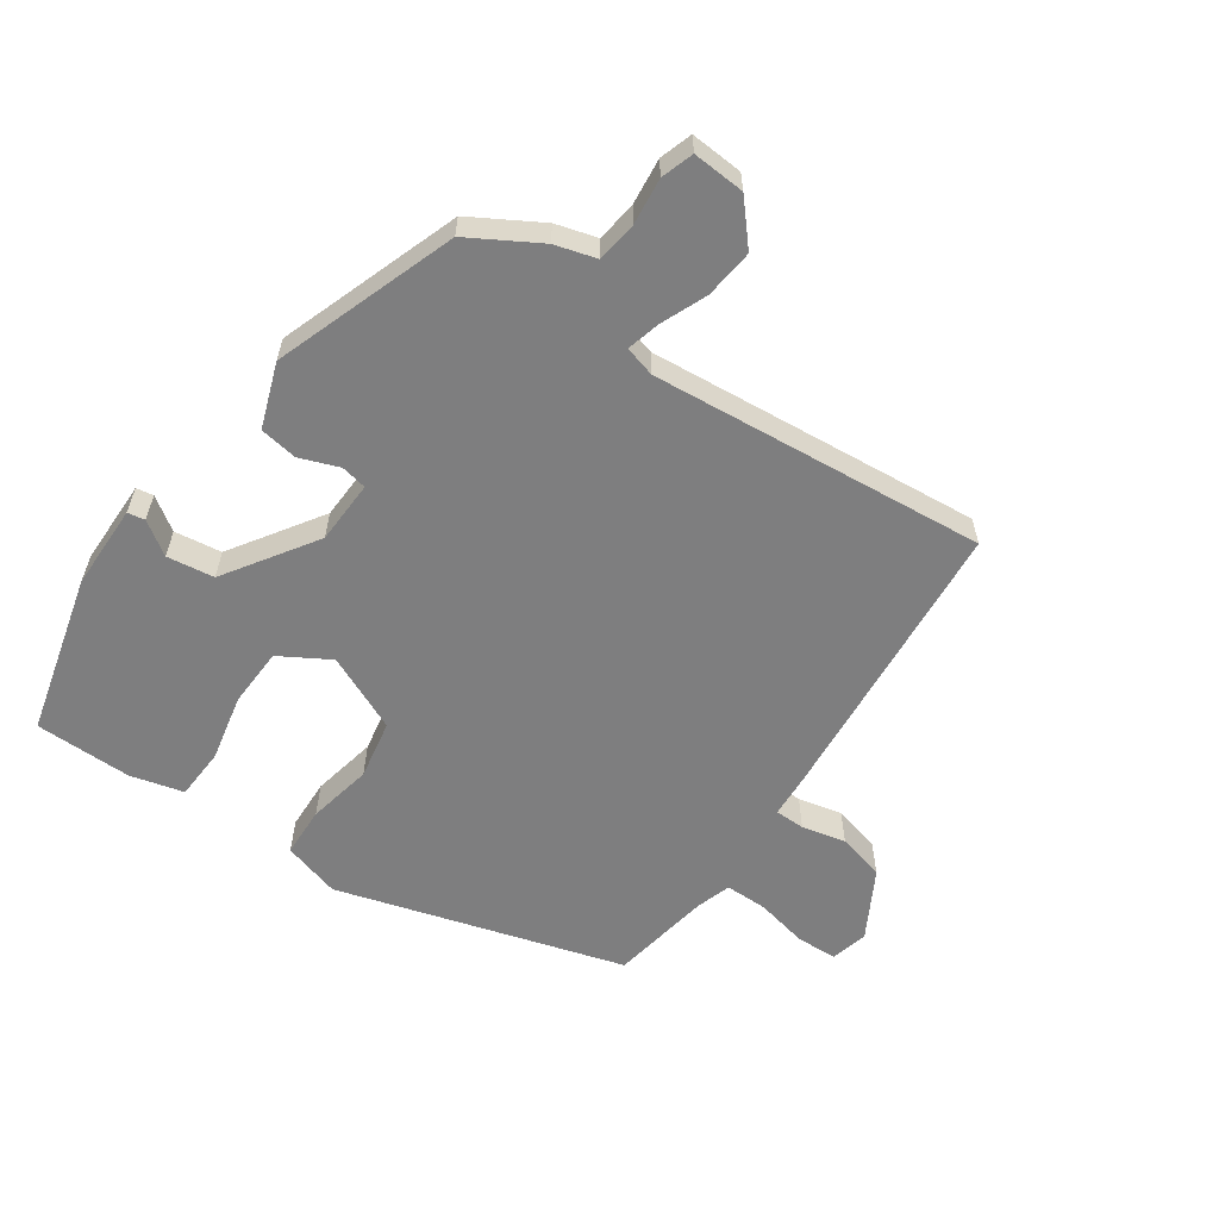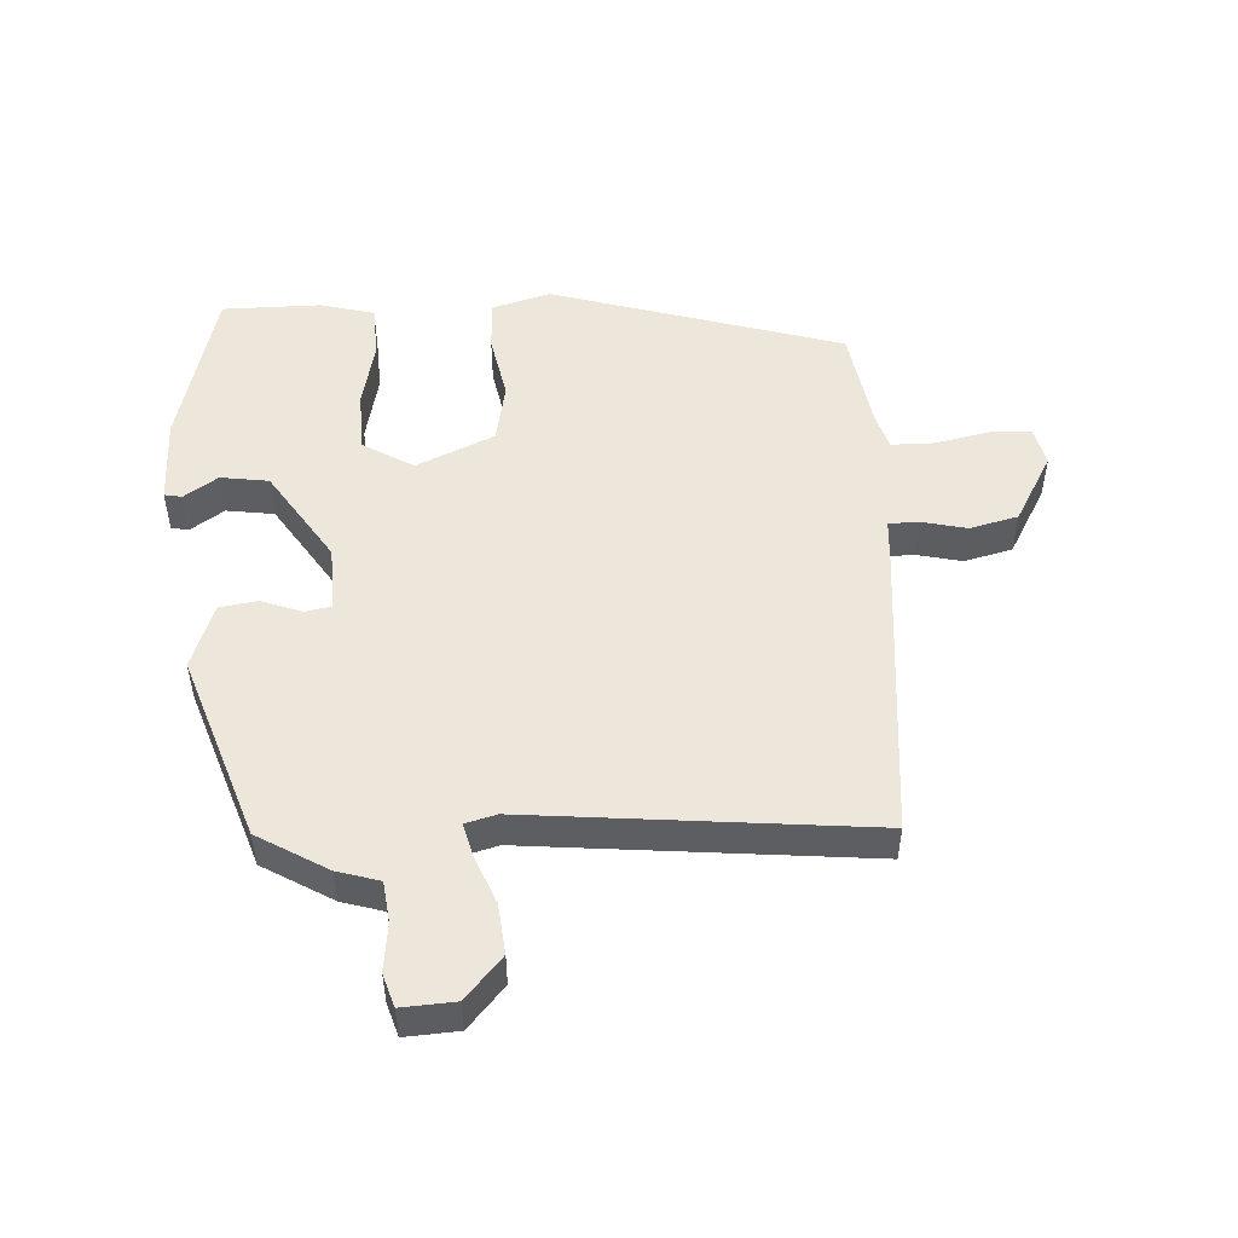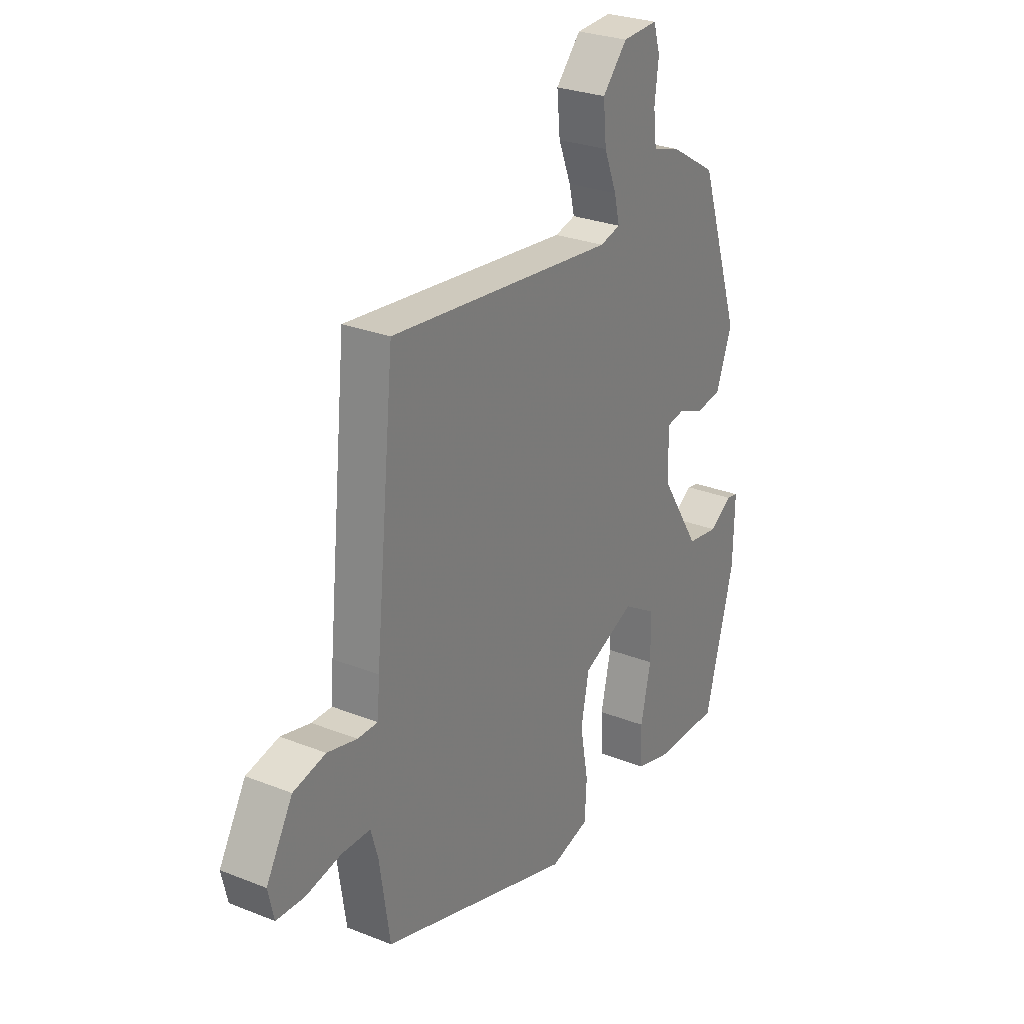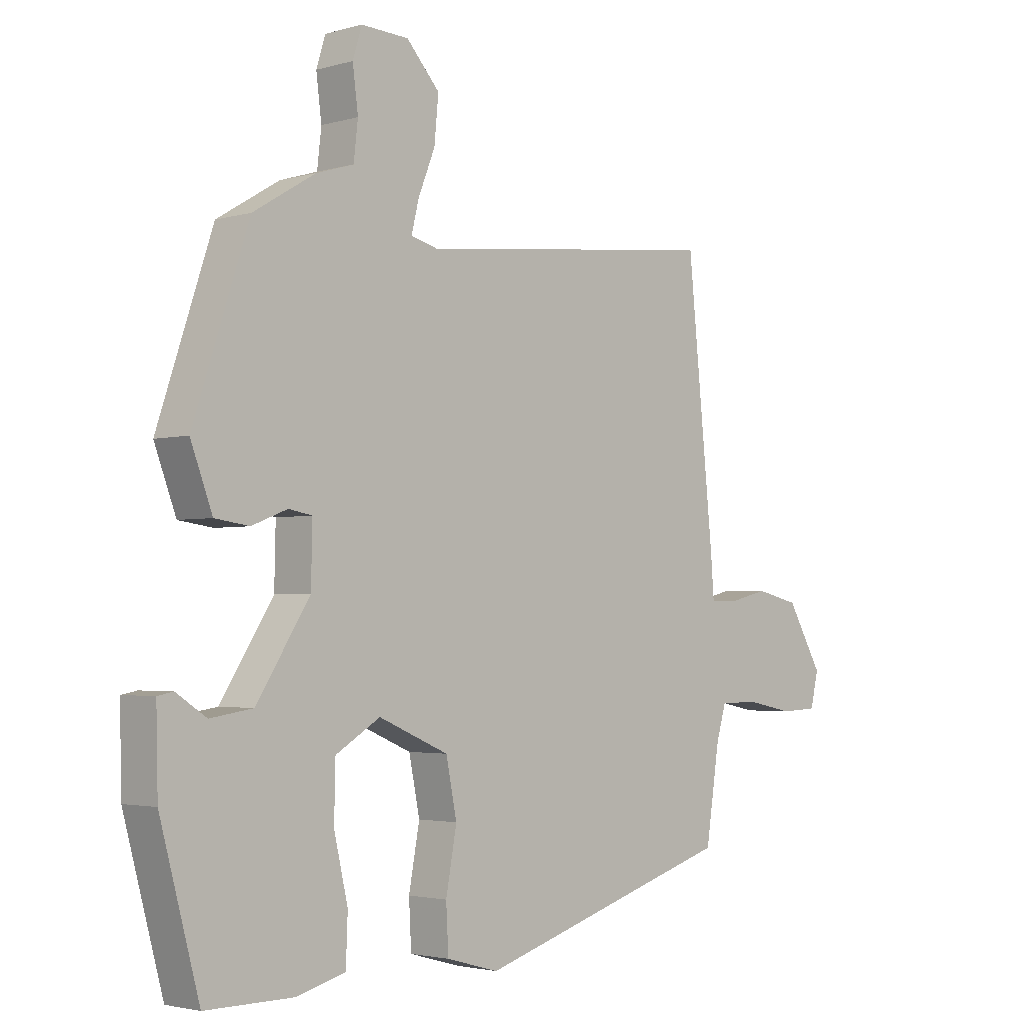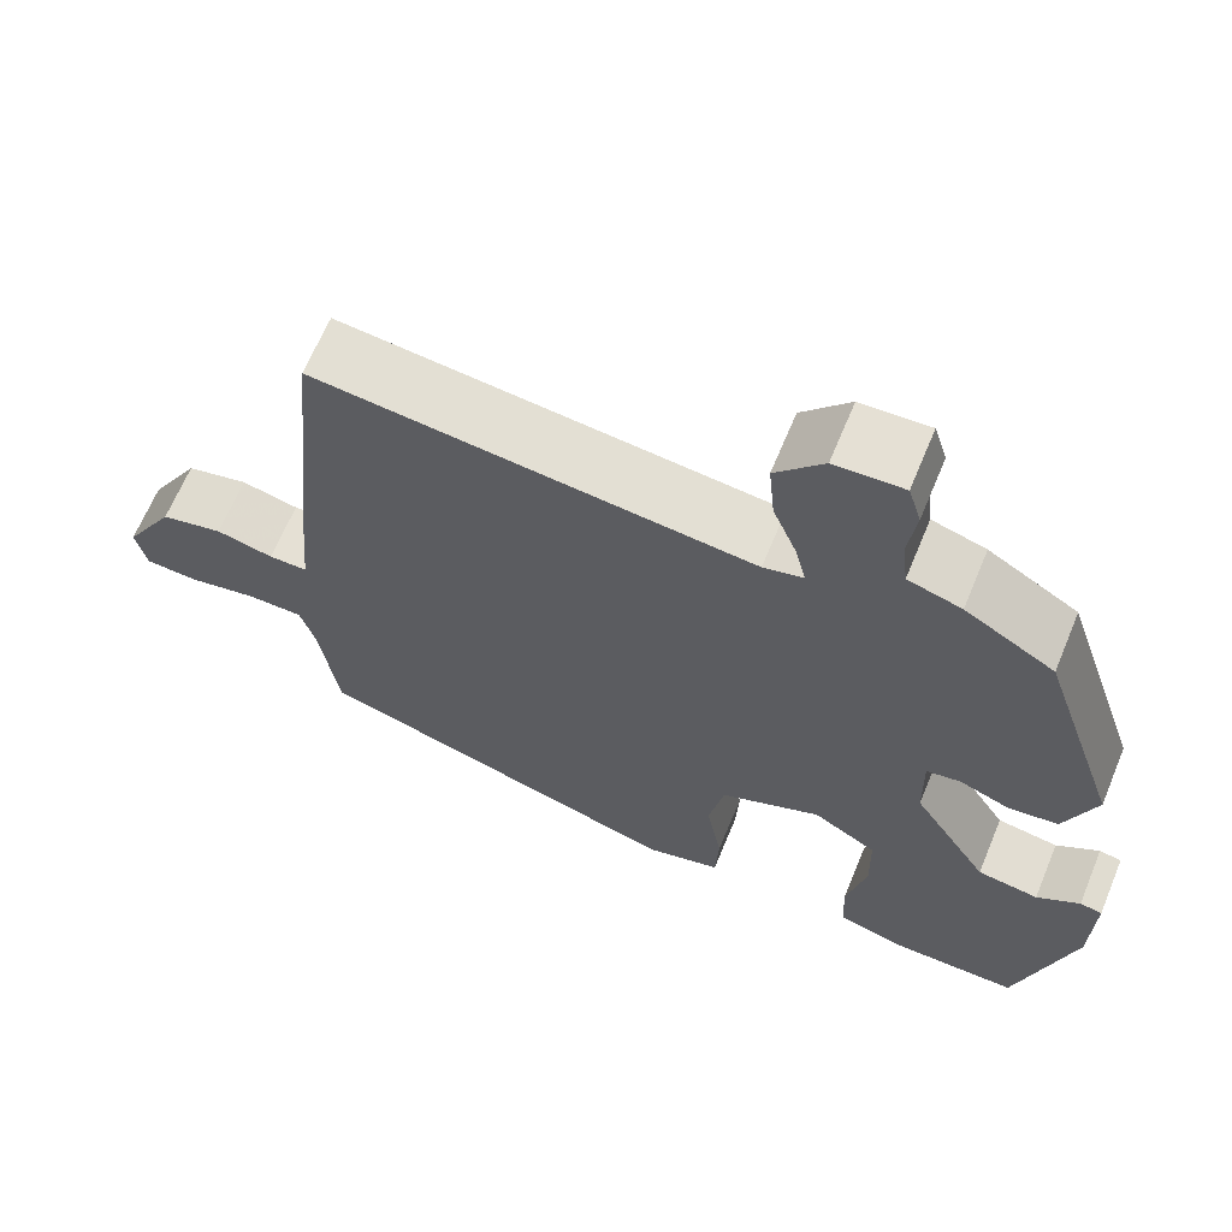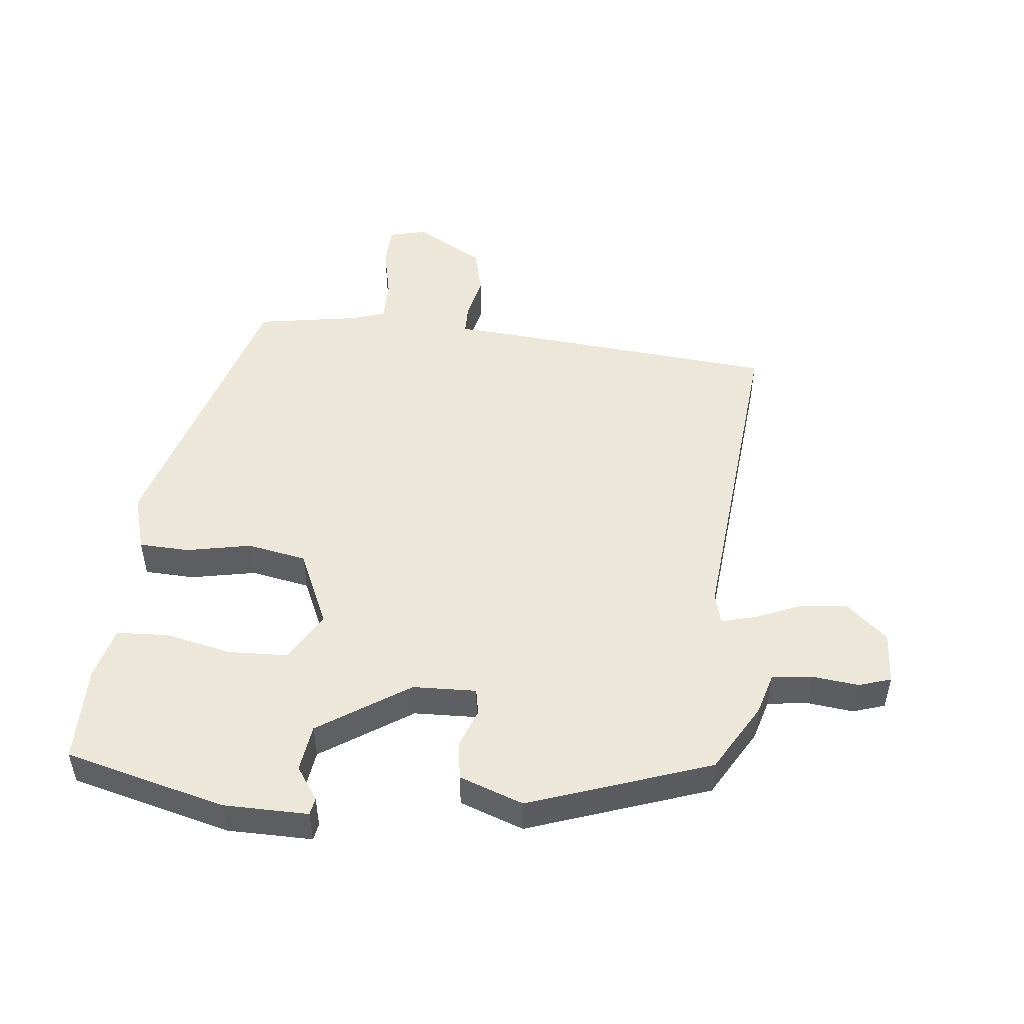
<metadata>
{"format":"obj","ext":"obj","renderer":"f3d","projection":"perspective","resolution":1024,"background":"white","views":[{"elev":-59.4,"azim":-35.6,"up":"+Y"},{"elev":50.9,"azim":-3.7,"up":"+Y"},{"elev":27.5,"azim":121.3,"up":"+Z"},{"elev":-2.7,"azim":-45.4,"up":"+Z"},{"elev":65.5,"azim":-157.5,"up":"+Z"},{"elev":50.0,"azim":-84.7,"up":"+Y"}]}
</metadata>
<code>
v -0.438 0.07 -0.486
v -0.503 0.07 -0.245
v -0.506 0.07 -0.117
v -0.48 0.07 -0.112
v -0.43 0.07 -0.145
v -0.359 0.07 -0.134
v -0.271 0.07 0.004
v -0.269 0.07 0.1
v -0.308 0.07 0.107
v -0.367 0.07 0.084
v -0.424 0.07 0.092
v -0.46 0.07 0.188
v -0.368 0.07 0.463
v -0.265 0.07 0.525
v -0.203 0.07 0.544
v -0.196 0.07 0.605
v -0.205 0.07 0.675
v -0.19 0.07 0.724
v -0.111 0.07 0.72
v -0.056 0.07 0.659
v -0.063 0.07 0.585
v -0.091 0.07 0.515
v -0.103 0.07 0.465
v -0.057 0.07 0.453
v 0.447 0.07 0.507
v 0.491 0.07 0.068
v 0.496 0.07 0.001
v 0.541 0.07 0.001
v 0.607 0.07 0.017
v 0.679 0.07 0
v 0.738 0.07 -0.102
v 0.725 0.07 -0.159
v 0.663 0.07 -0.162
v 0.584 0.07 -0.146
v 0.52 0.07 -0.147
v 0.504 0.07 -0.201
v 0.481 0.07 -0.353
v 0.051 0.07 -0.487
v -0.036 0.07 -0.463
v -0.04 0.07 -0.387
v -0.022 0.07 -0.289
v -0.04 0.07 -0.2
v -0.156 0.07 -0.15
v -0.23 0.07 -0.195
v -0.232 0.07 -0.285
v -0.209 0.07 -0.385
v -0.212 0.07 -0.463
v -0.292 0.07 -0.485
v -0.438 0 -0.486
v -0.503 0 -0.245
v -0.506 0 -0.117
v -0.48 0 -0.112
v -0.43 0 -0.145
v -0.359 0 -0.134
v -0.271 0 0.004
v -0.269 0 0.1
v -0.308 0 0.107
v -0.367 0 0.084
v -0.424 0 0.092
v -0.46 0 0.188
v -0.368 0 0.463
v -0.265 0 0.525
v -0.203 0 0.544
v -0.196 0 0.605
v -0.205 0 0.675
v -0.19 0 0.724
v -0.111 0 0.72
v -0.056 0 0.659
v -0.063 0 0.585
v -0.091 0 0.515
v -0.103 0 0.465
v -0.057 0 0.453
v 0.447 0 0.507
v 0.491 0 0.068
v 0.496 0 0.001
v 0.541 0 0.001
v 0.607 0 0.017
v 0.679 0 0
v 0.738 0 -0.102
v 0.725 0 -0.159
v 0.663 0 -0.162
v 0.584 0 -0.146
v 0.52 0 -0.147
v 0.504 0 -0.201
v 0.481 0 -0.353
v 0.051 0 -0.487
v -0.036 0 -0.463
v -0.04 0 -0.387
v -0.022 0 -0.289
v -0.04 0 -0.2
v -0.156 0 -0.15
v -0.23 0 -0.195
v -0.232 0 -0.285
v -0.209 0 -0.385
v -0.212 0 -0.463
v -0.292 0 -0.485
f 3 4 5
f 2 3 5
f 1 2 5
f 48 1 5
f 47 48 5
f 46 47 5
f 45 46 5
f 44 45 5 6
f 43 44 6 7
f 42 43 7 8
f 39 40 41
f 38 39 41
f 37 38 41
f 36 37 41
f 35 36 41 42
f 32 33 34
f 31 32 34
f 30 31 34
f 29 30 34
f 28 29 34
f 27 28 34 35
f 24 25 26 27
f 35 42 8
f 27 35 8
f 24 27 8
f 23 24 8
f 20 21 22
f 19 20 22
f 18 19 22
f 17 18 22
f 16 17 22
f 15 16 22 23
f 14 15 23
f 13 14 23
f 12 13 23
f 11 12 23
f 10 11 23
f 9 10 23
f 8 9 23
f 53 52 51
f 53 51 50
f 53 50 49
f 53 49 96
f 53 96 95
f 53 95 94
f 53 94 93
f 54 53 93 92
f 55 54 92 91
f 56 55 91 90
f 89 88 87
f 89 87 86
f 89 86 85
f 89 85 84
f 90 89 84 83
f 82 81 80
f 82 80 79
f 82 79 78
f 82 78 77
f 82 77 76
f 83 82 76 75
f 75 74 73 72
f 56 90 83
f 56 83 75
f 56 75 72
f 56 72 71
f 70 69 68
f 70 68 67
f 70 67 66
f 70 66 65
f 70 65 64
f 71 70 64 63
f 71 63 62
f 71 62 61
f 71 61 60
f 71 60 59
f 71 59 58
f 71 58 57
f 71 57 56
f 1 49 50 2
f 2 50 51 3
f 3 51 52 4
f 4 52 53 5
f 5 53 54 6
f 6 54 55 7
f 7 55 56 8
f 8 56 57 9
f 9 57 58 10
f 10 58 59 11
f 11 59 60 12
f 12 60 61 13
f 13 61 62 14
f 14 62 63 15
f 15 63 64 16
f 16 64 65 17
f 17 65 66 18
f 18 66 67 19
f 19 67 68 20
f 20 68 69 21
f 21 69 70 22
f 22 70 71 23
f 23 71 72 24
f 24 72 73 25
f 25 73 74 26
f 26 74 75 27
f 27 75 76 28
f 28 76 77 29
f 29 77 78 30
f 30 78 79 31
f 31 79 80 32
f 32 80 81 33
f 33 81 82 34
f 34 82 83 35
f 35 83 84 36
f 36 84 85 37
f 37 85 86 38
f 38 86 87 39
f 39 87 88 40
f 40 88 89 41
f 41 89 90 42
f 42 90 91 43
f 43 91 92 44
f 44 92 93 45
f 45 93 94 46
f 46 94 95 47
f 47 95 96 48
f 48 96 49 1

</code>
